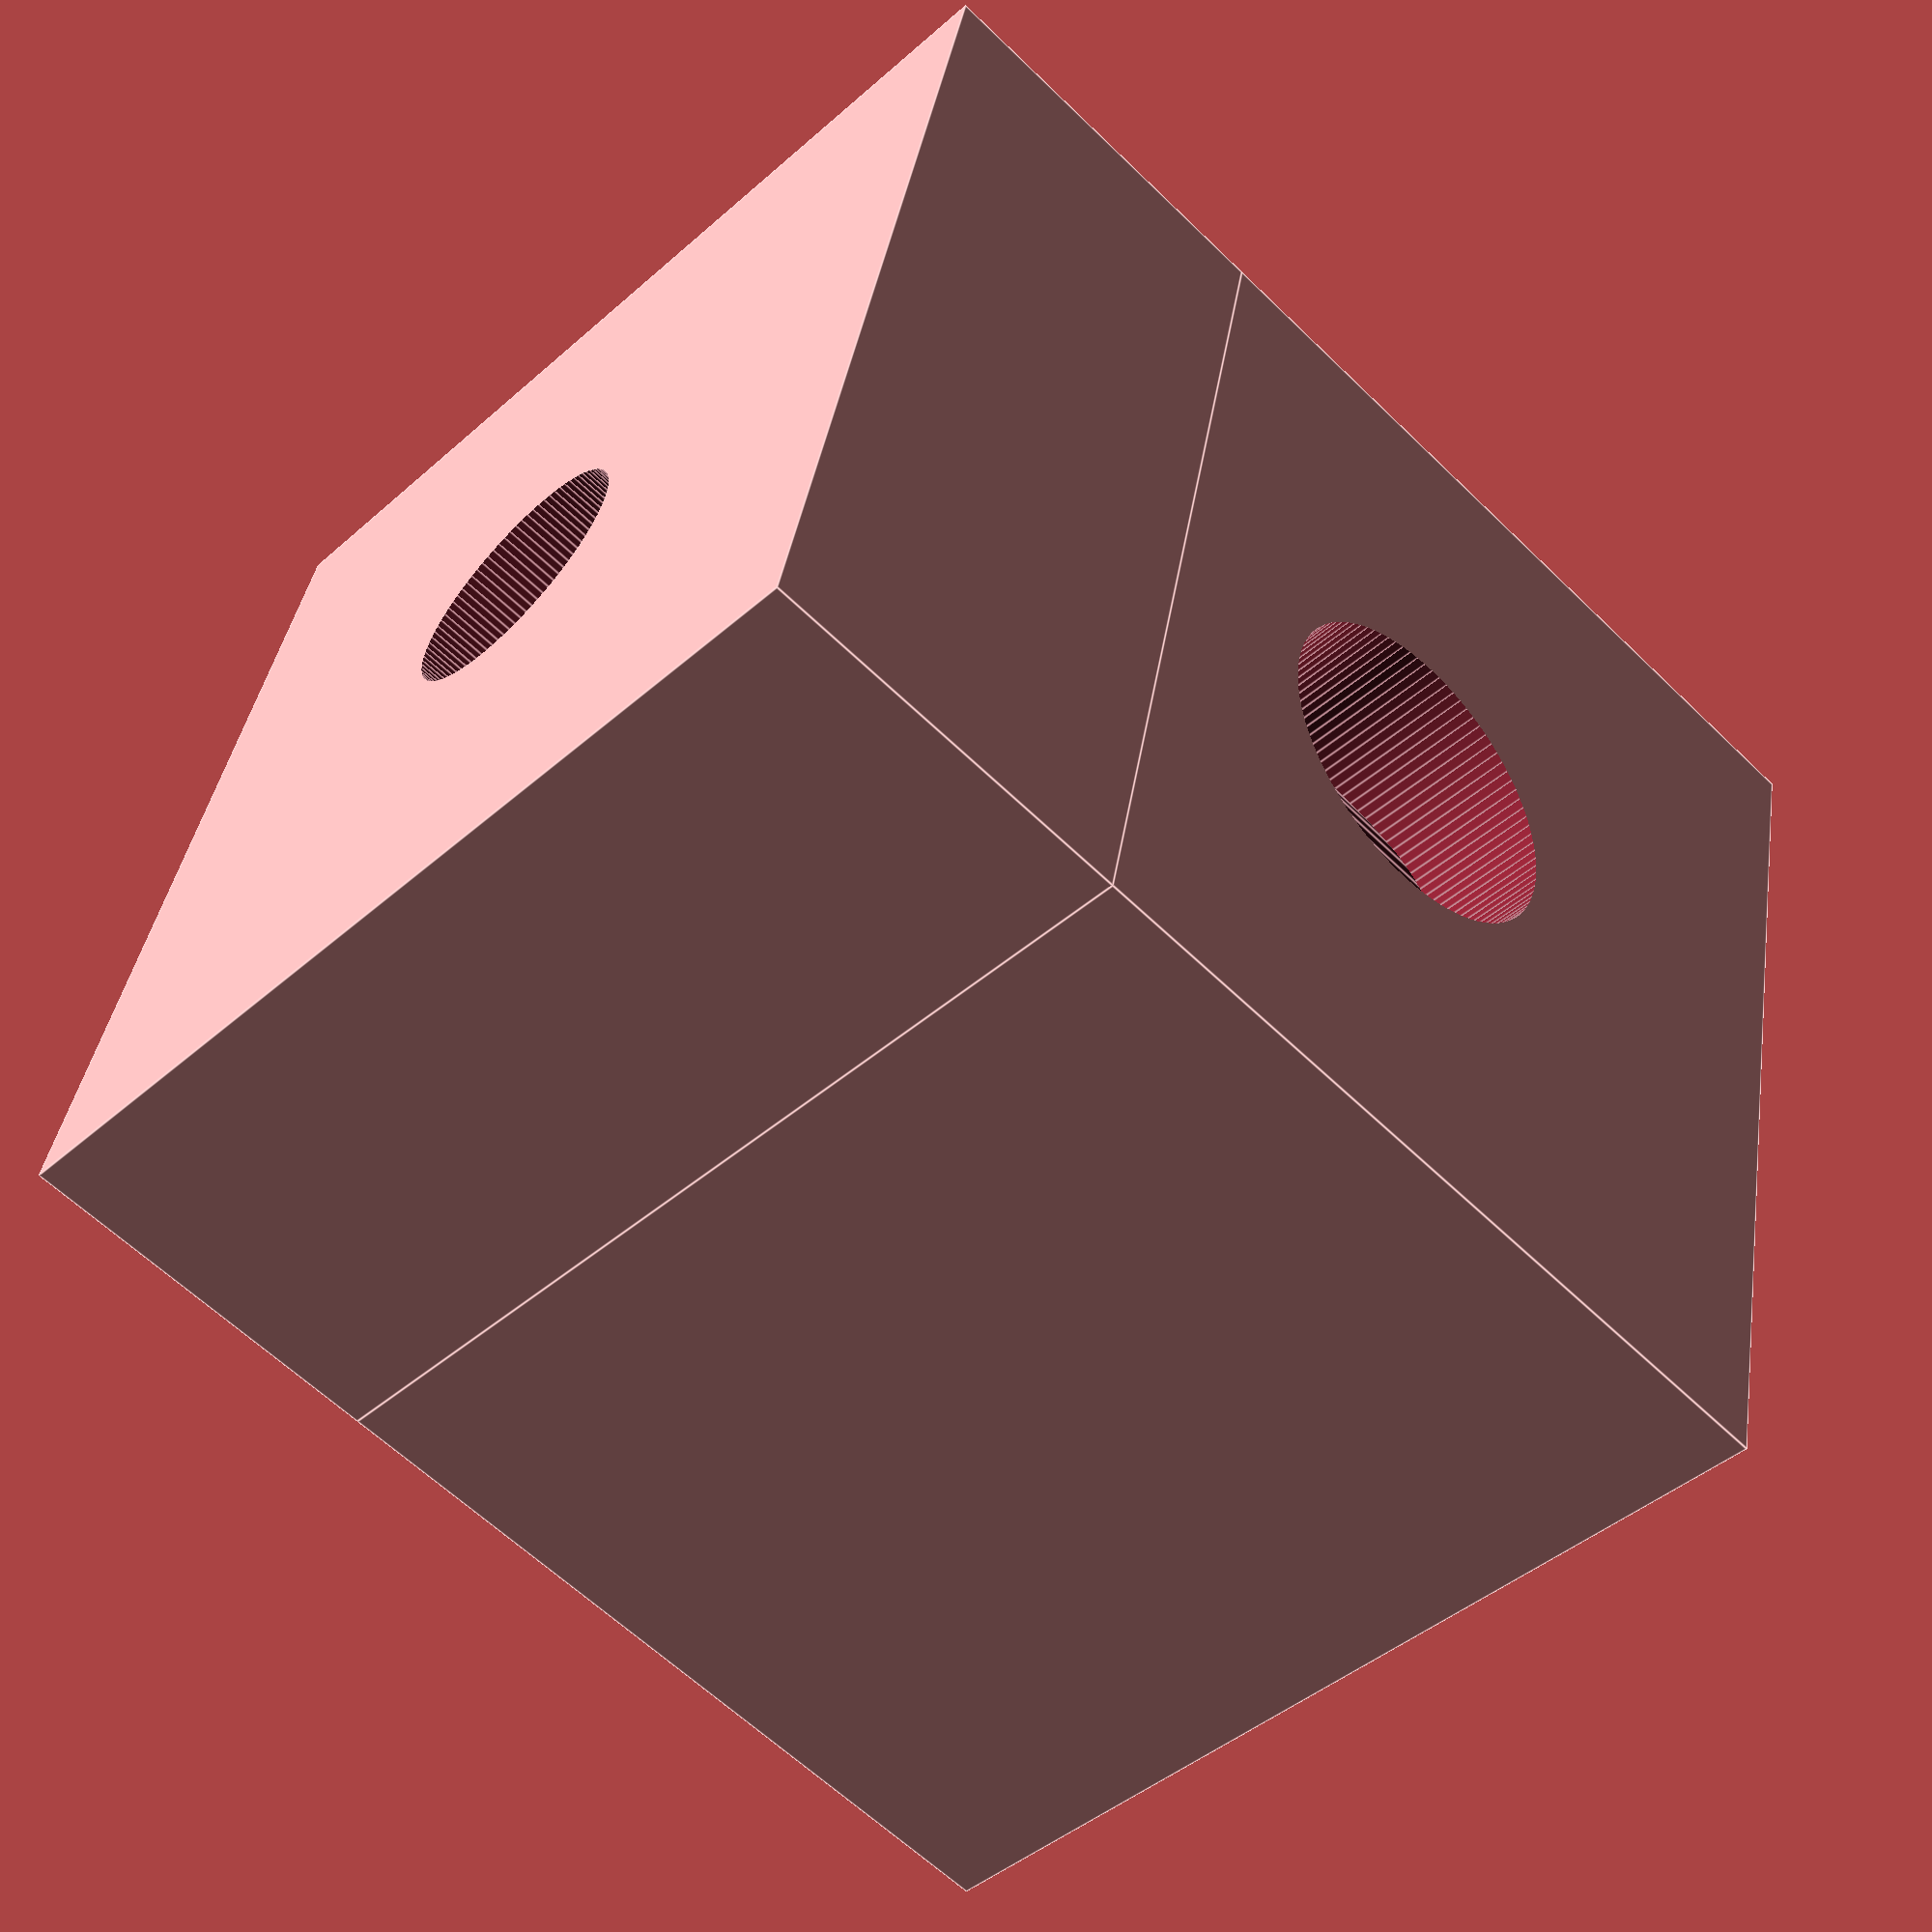
<openscad>
actuatorShaftDia = 1.14*25.4; // mm
actuatorShaftHoleDia = 0.5*25.4; // mm
actuatorShaftHoleOffset = (1.29 - 0.93)*25.4; // mm
actuatorShaftHoleOffsetClearance = 6; // mm

capWallThickness = 5; // mm
capOD = actuatorShaftDia + 2 * capWallThickness; // mm
capShaftDepth = 1 * 25.4 + actuatorShaftHoleOffsetClearance; // mm
capEndThickness = 15; // mm
hexBoltHeadDepth = 6.5; // mm
hexBoltCapDia = 16.4; // mm 0.2 margin
hexBoltDia = 10; // mm

module endCap () {
difference() {
  translate([0,0,capEndThickness/2]) cube([capOD, capOD, capEndThickness], center=true);
//  cylinder(h = capEndThickness, r = capOD / 2, $fn = 100);
  translate([0,0,-1]) cylinder(h = hexBoltHeadDepth + 1, r = hexBoltCapDia / 2, $fn = 6);
    translate([0,0,1]) cylinder(h = capEndThickness, r = hexBoltDia/2, $fn=100);}
}

translate([0,0,capShaftDepth]) endCap();

difference() {
  translate([0,0,capShaftDepth/2]) cube([capOD, capOD, capShaftDepth], center=true);
//cylinder(h = capShaftDepth , r = capOD / 2, $fn=100);
translate([0,0,-1]) cylinder(h = capShaftDepth + 1 , r = actuatorShaftDia / 2, $fn=100);
translate([-capOD/2-1,0,capShaftDepth - actuatorShaftHoleDia / 2 - actuatorShaftHoleOffsetClearance]) rotate([0,90,0]) cylinder(h = capOD + 2, r = actuatorShaftHoleDia / 2, $fn=100);
}


</openscad>
<views>
elev=60.1 azim=12.3 roll=45.0 proj=p view=edges
</views>
